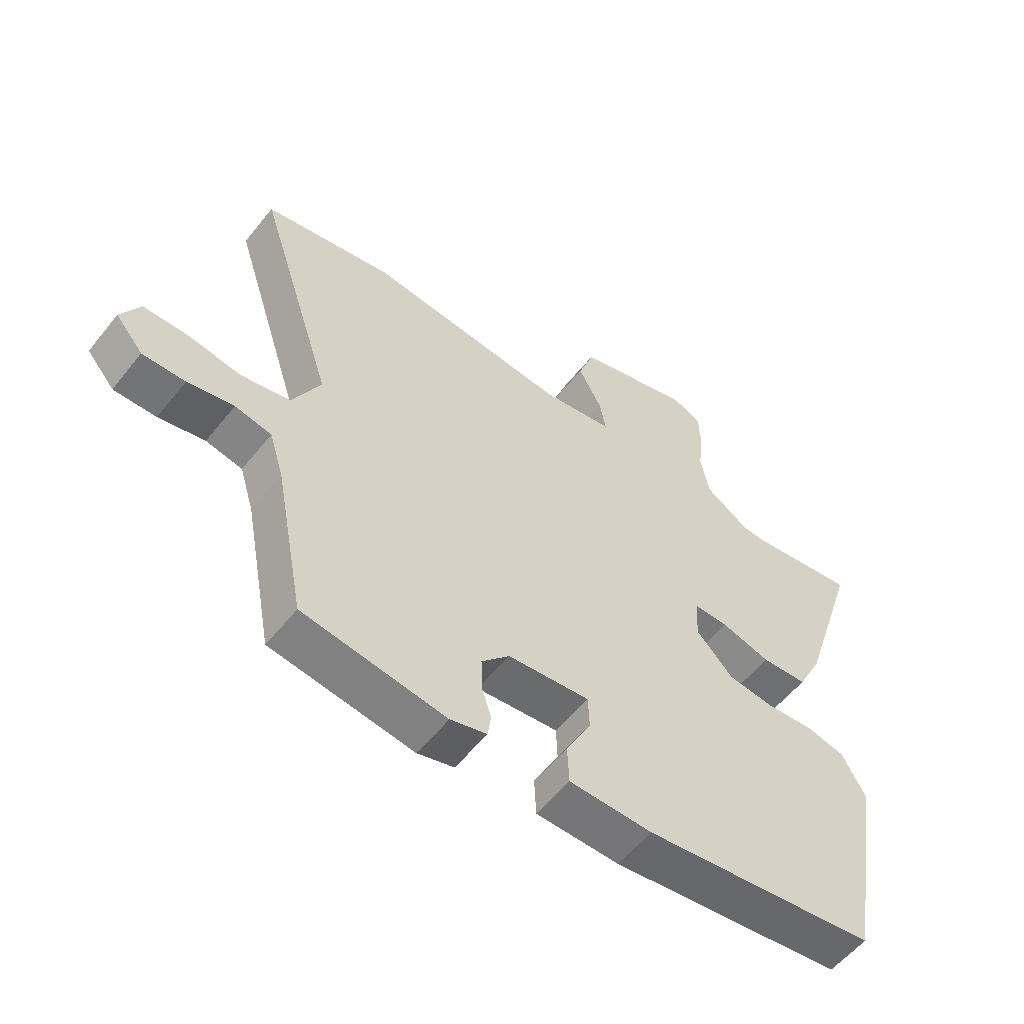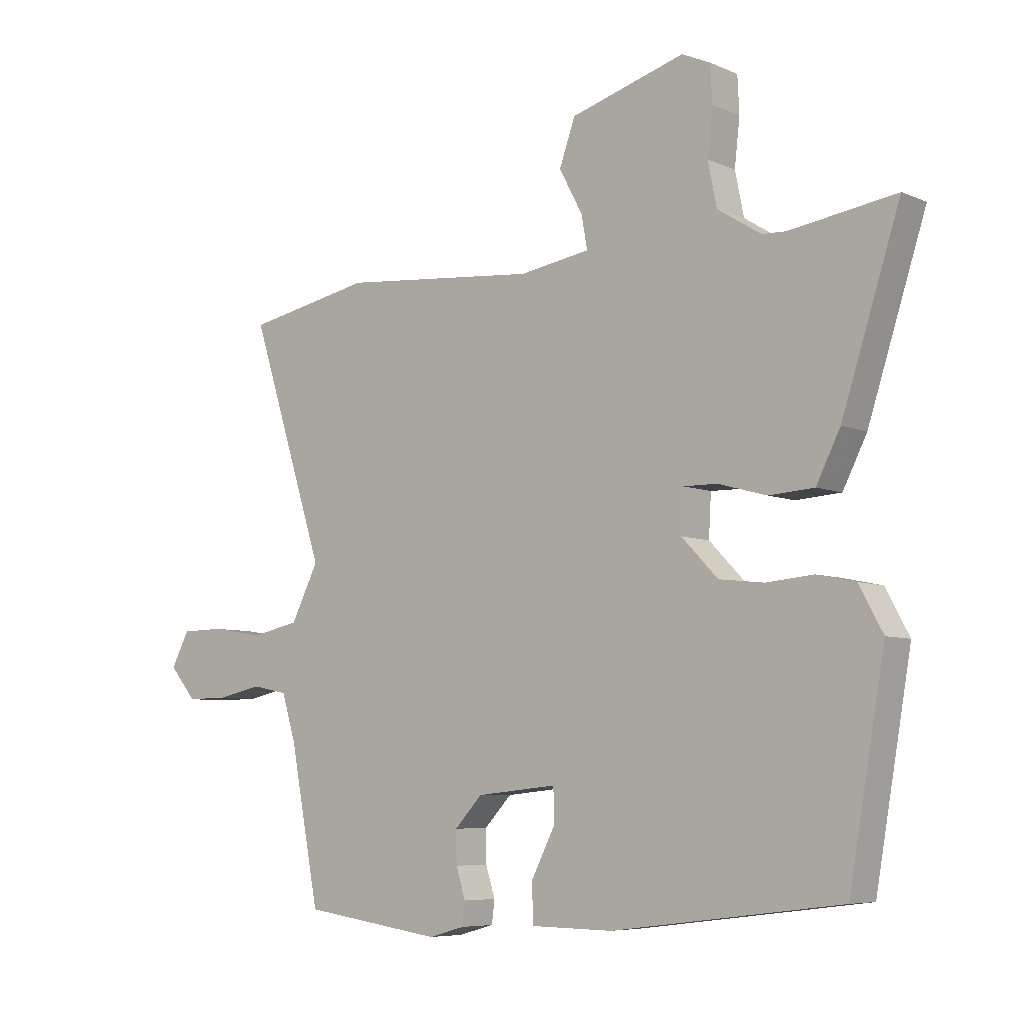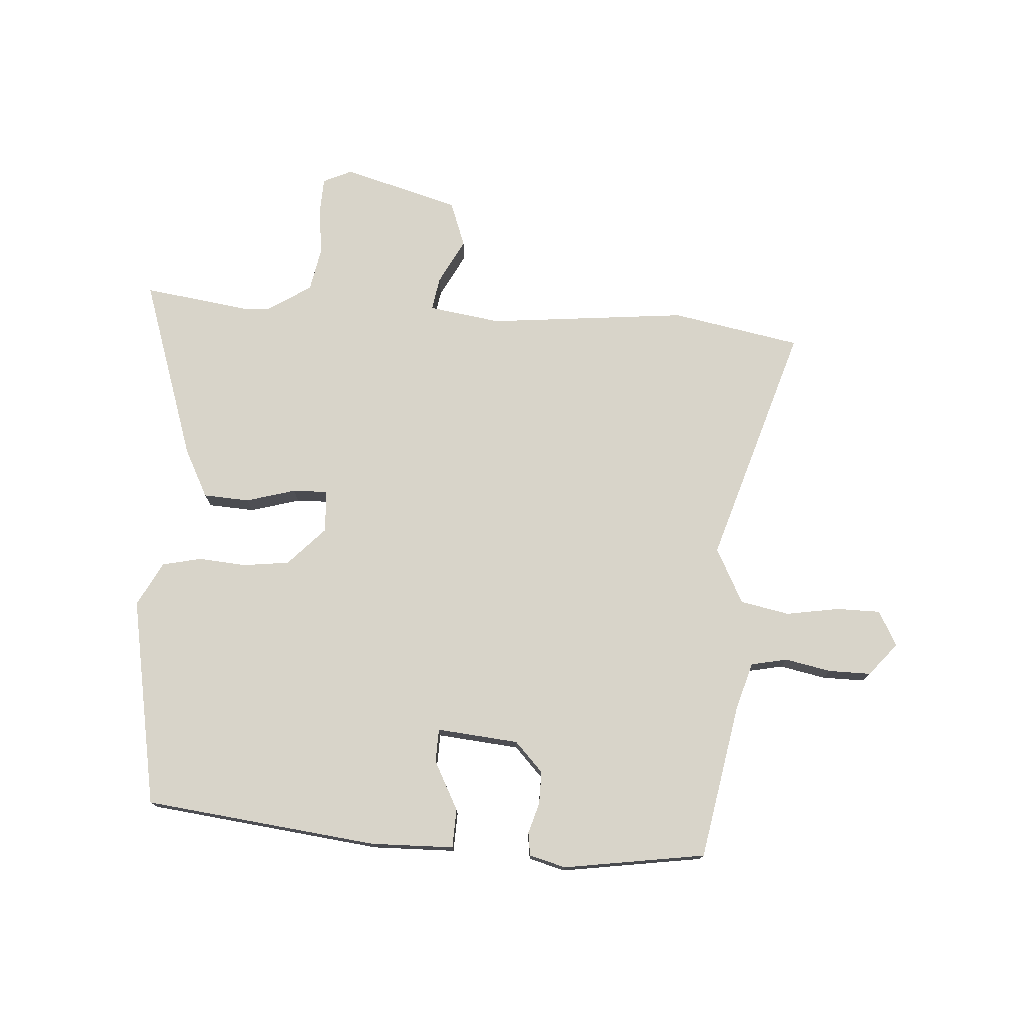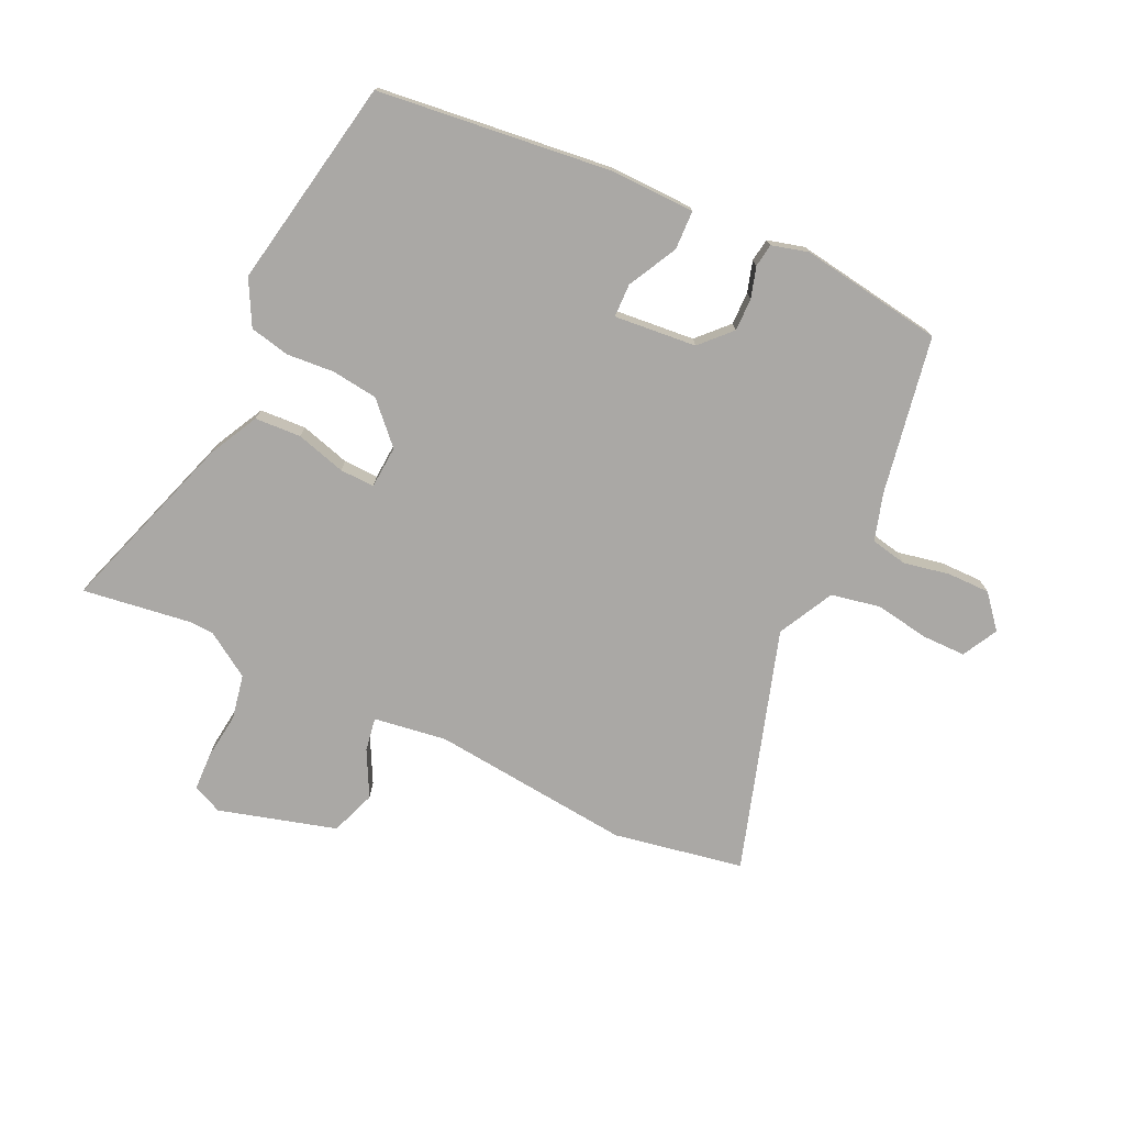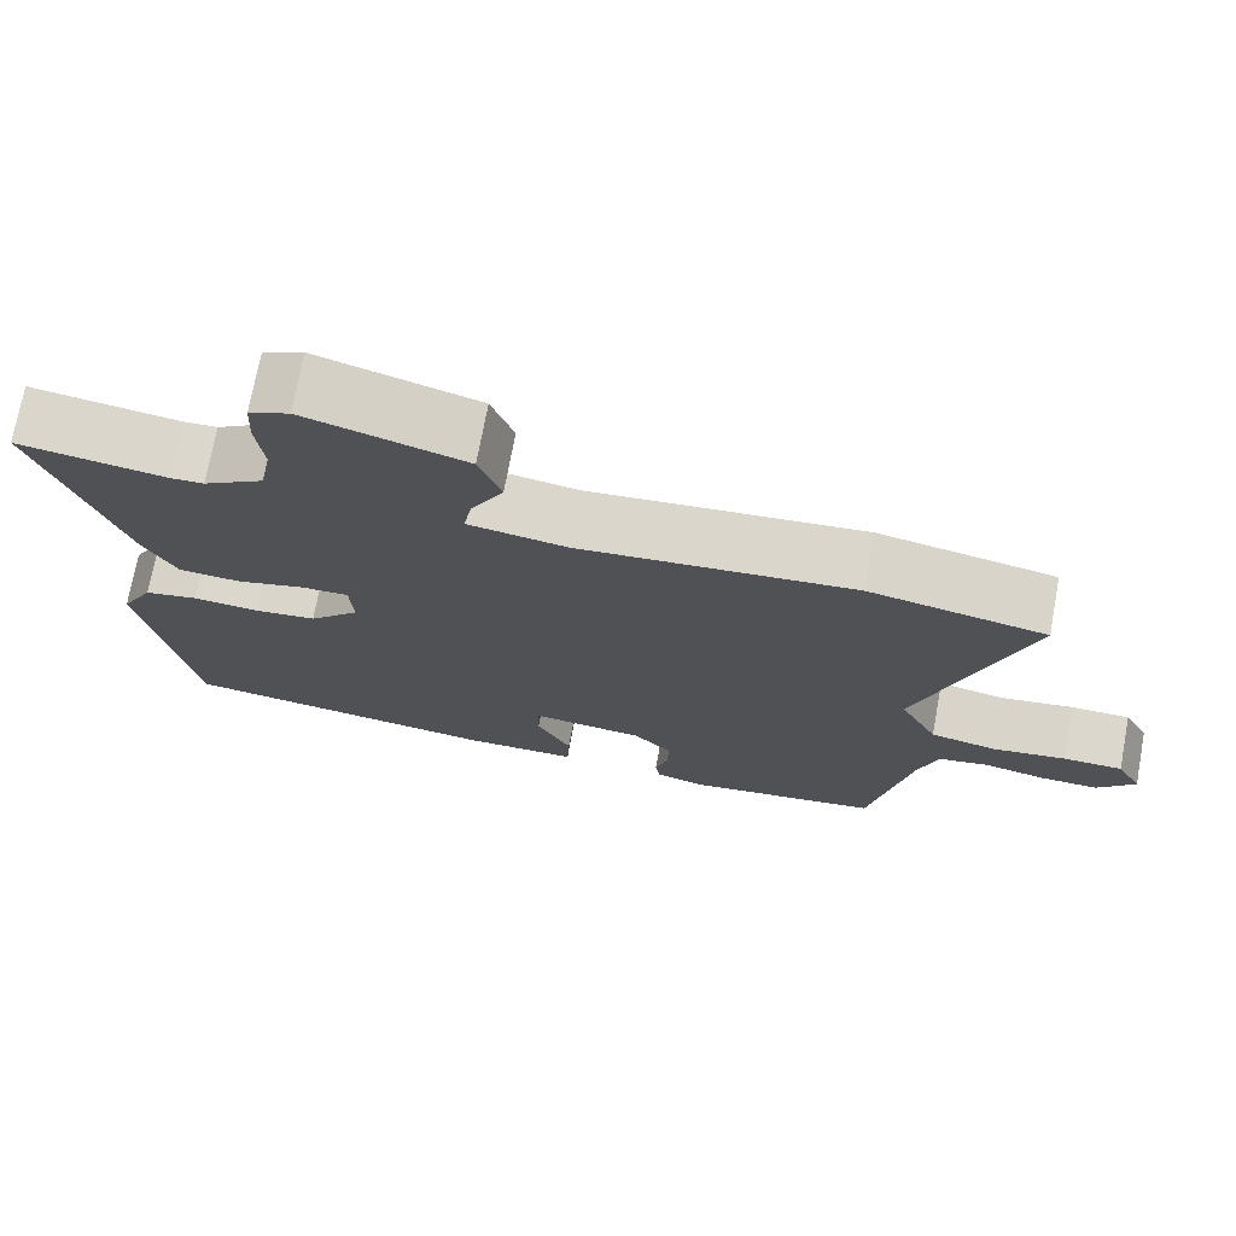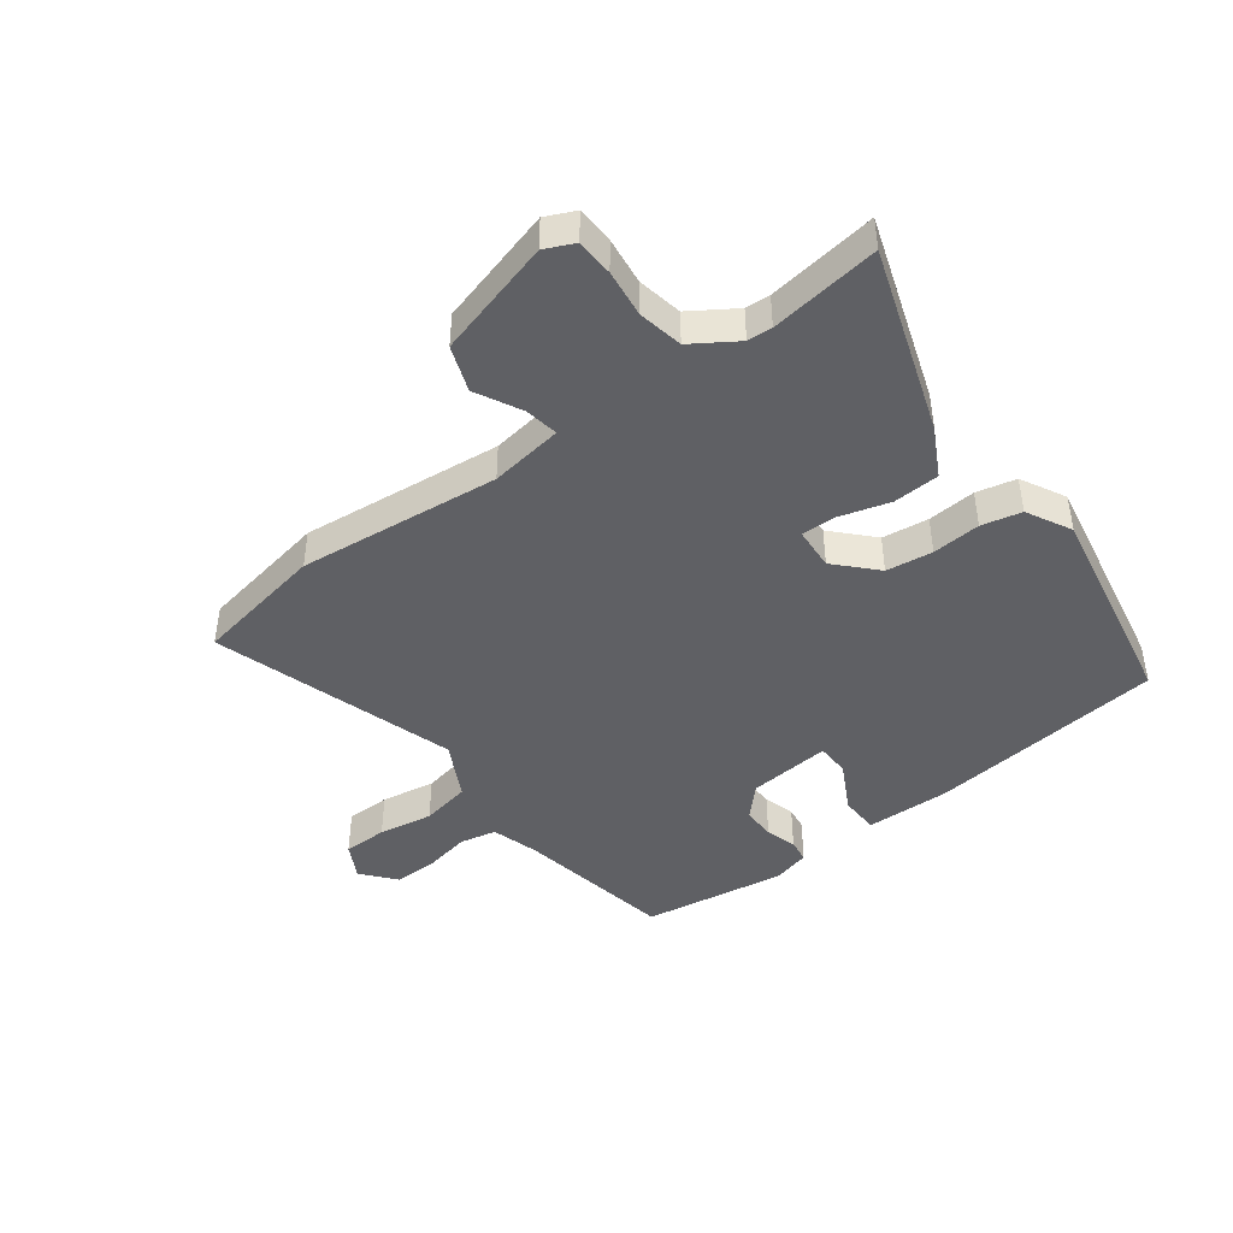
<metadata>
{"format":"obj","ext":"obj","renderer":"f3d","projection":"perspective","resolution":1024,"background":"white","views":[{"elev":-56.5,"azim":-38.1,"up":"+Z"},{"elev":-6.6,"azim":38.7,"up":"+Z"},{"elev":75.5,"azim":-176.7,"up":"+Y"},{"elev":-75.1,"azim":154.3,"up":"+Y"},{"elev":72.9,"azim":-169.5,"up":"+Z"},{"elev":-44.2,"azim":36.2,"up":"+Y"}]}
</metadata>
<code>
v -0.489 0.07 -0.47
v -0.539 0.07 -0.208
v -0.563 0.07 -0.13
v -0.624 0.07 -0.118
v -0.701 0.07 -0.134
v -0.772 0.07 -0.135
v -0.818 0.07 -0.081
v -0.787 0.07 -0.022
v -0.714 0.07 -0.021
v -0.624 0.07 -0.035
v -0.542 0.07 -0.018
v -0.495 0.07 0.075
v -0.624 0.07 0.476
v -0.408 0.07 0.518
v -0.073 0.07 0.487
v 0.048 0.07 0.506
v 0.038 0.07 0.562
v -0.002 0.07 0.637
v 0.025 0.07 0.713
v 0.22 0.07 0.77
v 0.269 0.07 0.748
v 0.272 0.07 0.686
v 0.263 0.07 0.607
v 0.278 0.07 0.533
v 0.352 0.07 0.486
v 0.393 0.07 0.484
v 0.574 0.07 0.511
v 0.475 0.07 0.204
v 0.434 0.07 0.123
v 0.357 0.07 0.118
v 0.274 0.07 0.141
v 0.216 0.07 0.142
v 0.212 0.07 0.071
v 0.274 0.07 0.007
v 0.351 0.07 -0.002
v 0.431 0.07 0.005
v 0.497 0.07 -0.009
v 0.537 0.07 -0.083
v 0.476 0.07 -0.434
v 0.085 0.07 -0.483
v -0.054 0.07 -0.481
v -0.057 0.07 -0.416
v -0.015 0.07 -0.334
v -0.017 0.07 -0.278
v -0.154 0.07 -0.292
v -0.201 0.07 -0.342
v -0.2 0.07 -0.397
v -0.184 0.07 -0.448
v -0.189 0.07 -0.487
v -0.25 0.07 -0.504
v -0.489 0 -0.47
v -0.539 0 -0.208
v -0.563 0 -0.13
v -0.624 0 -0.118
v -0.701 0 -0.134
v -0.772 0 -0.135
v -0.818 0 -0.081
v -0.787 0 -0.022
v -0.714 0 -0.021
v -0.624 0 -0.035
v -0.542 0 -0.018
v -0.495 0 0.075
v -0.624 0 0.476
v -0.408 0 0.518
v -0.073 0 0.487
v 0.048 0 0.506
v 0.038 0 0.562
v -0.002 0 0.637
v 0.025 0 0.713
v 0.22 0 0.77
v 0.269 0 0.748
v 0.272 0 0.686
v 0.263 0 0.607
v 0.278 0 0.533
v 0.352 0 0.486
v 0.393 0 0.484
v 0.574 0 0.511
v 0.475 0 0.204
v 0.434 0 0.123
v 0.357 0 0.118
v 0.274 0 0.141
v 0.216 0 0.142
v 0.212 0 0.071
v 0.274 0 0.007
v 0.351 0 -0.002
v 0.431 0 0.005
v 0.497 0 -0.009
v 0.537 0 -0.083
v 0.476 0 -0.434
v 0.085 0 -0.483
v -0.054 0 -0.481
v -0.057 0 -0.416
v -0.015 0 -0.334
v -0.017 0 -0.278
v -0.154 0 -0.292
v -0.201 0 -0.342
v -0.2 0 -0.397
v -0.184 0 -0.448
v -0.189 0 -0.487
v -0.25 0 -0.504
f 50 1 2
f 49 50 2
f 48 49 2
f 47 48 2
f 46 47 2 3
f 45 46 3
f 44 45 3
f 41 42 43
f 40 41 43
f 39 40 43
f 38 39 43
f 37 38 43
f 36 37 43
f 35 36 43
f 34 35 43 44
f 33 34 44 3
f 29 30 31
f 28 29 31
f 27 28 31
f 26 27 31
f 25 26 31 32
f 24 25 32
f 23 24 32
f 21 22 23
f 20 21 23
f 19 20 23
f 18 19 23
f 17 18 23
f 16 17 23 32
f 33 3 4
f 32 33 4
f 16 32 4
f 15 16 4
f 12 13 14 15
f 8 9 10
f 7 8 10
f 6 7 10
f 5 6 10
f 4 5 10
f 4 10 11
f 15 4 11
f 11 12 15
f 52 51 100
f 52 100 99
f 52 99 98
f 52 98 97
f 53 52 97 96
f 53 96 95
f 53 95 94
f 93 92 91
f 93 91 90
f 93 90 89
f 93 89 88
f 93 88 87
f 93 87 86
f 93 86 85
f 94 93 85 84
f 53 94 84 83
f 81 80 79
f 81 79 78
f 81 78 77
f 81 77 76
f 82 81 76 75
f 82 75 74
f 82 74 73
f 73 72 71
f 73 71 70
f 73 70 69
f 73 69 68
f 73 68 67
f 82 73 67 66
f 54 53 83
f 54 83 82
f 54 82 66
f 54 66 65
f 65 64 63 62
f 60 59 58
f 60 58 57
f 60 57 56
f 60 56 55
f 60 55 54
f 61 60 54
f 61 54 65
f 65 62 61
f 1 51 52 2
f 2 52 53 3
f 3 53 54 4
f 4 54 55 5
f 5 55 56 6
f 6 56 57 7
f 7 57 58 8
f 8 58 59 9
f 9 59 60 10
f 10 60 61 11
f 11 61 62 12
f 12 62 63 13
f 13 63 64 14
f 14 64 65 15
f 15 65 66 16
f 16 66 67 17
f 17 67 68 18
f 18 68 69 19
f 19 69 70 20
f 20 70 71 21
f 21 71 72 22
f 22 72 73 23
f 23 73 74 24
f 24 74 75 25
f 25 75 76 26
f 26 76 77 27
f 27 77 78 28
f 28 78 79 29
f 29 79 80 30
f 30 80 81 31
f 31 81 82 32
f 32 82 83 33
f 33 83 84 34
f 34 84 85 35
f 35 85 86 36
f 36 86 87 37
f 37 87 88 38
f 38 88 89 39
f 39 89 90 40
f 40 90 91 41
f 41 91 92 42
f 42 92 93 43
f 43 93 94 44
f 44 94 95 45
f 45 95 96 46
f 46 96 97 47
f 47 97 98 48
f 48 98 99 49
f 49 99 100 50
f 50 100 51 1

</code>
